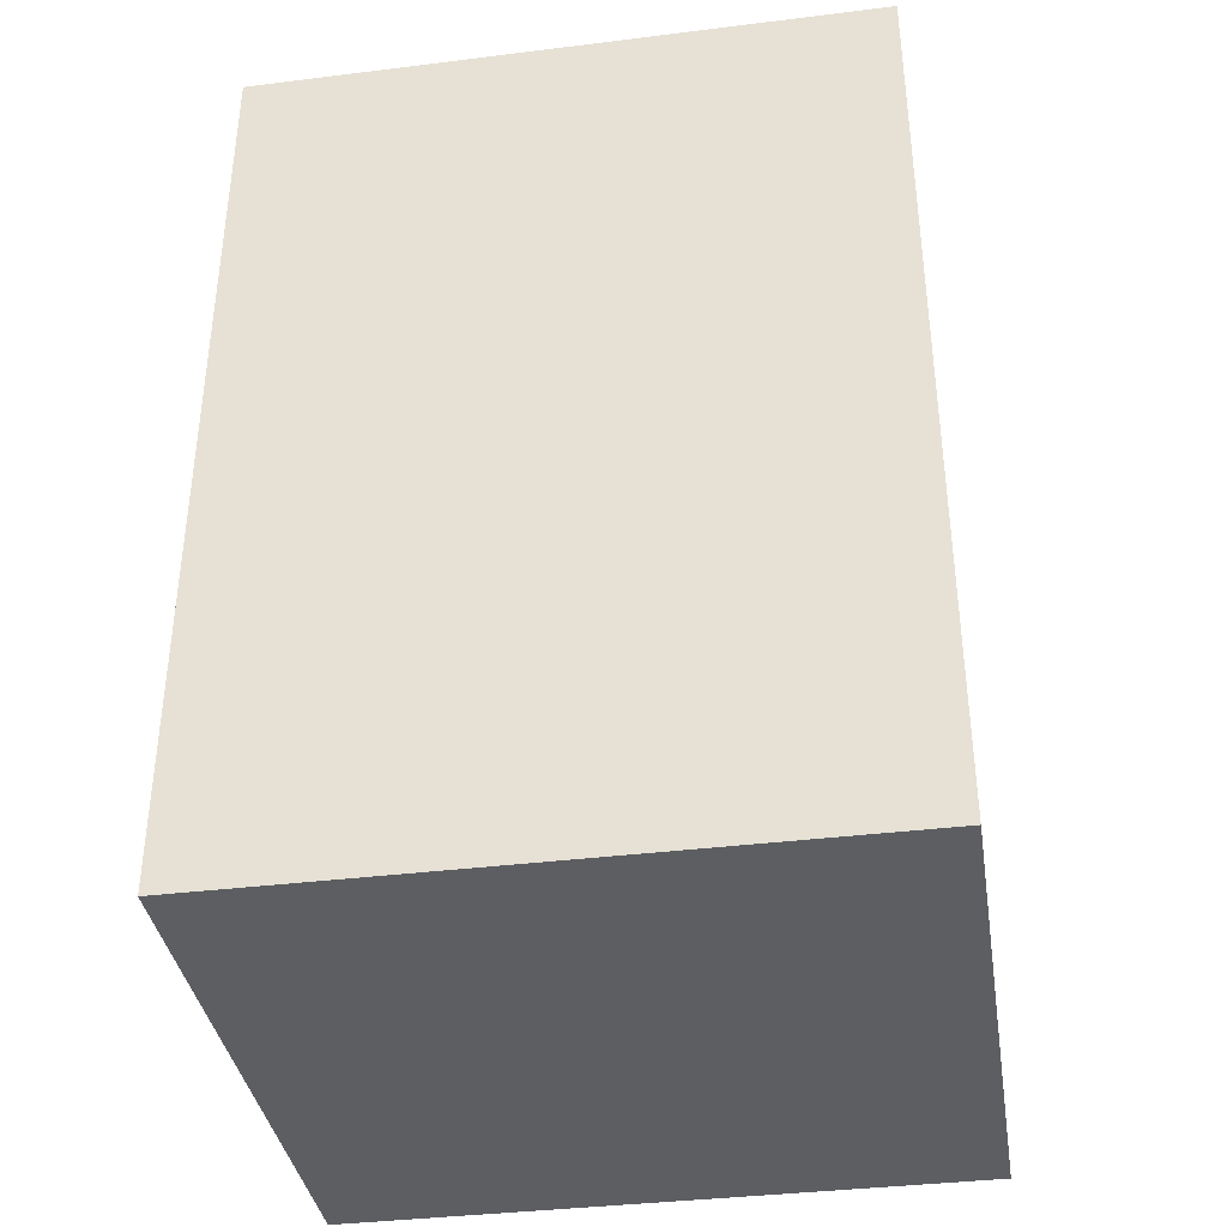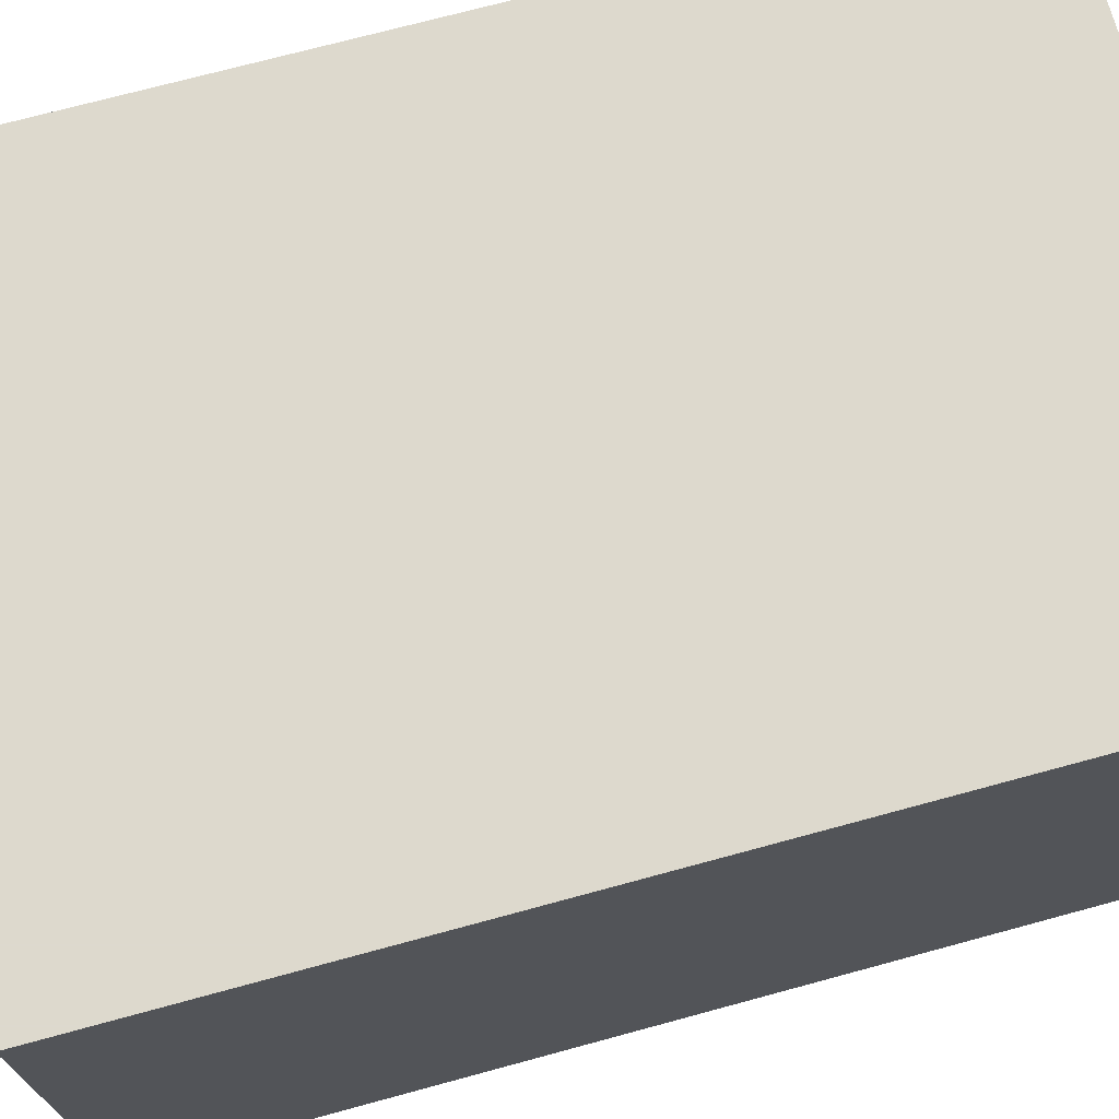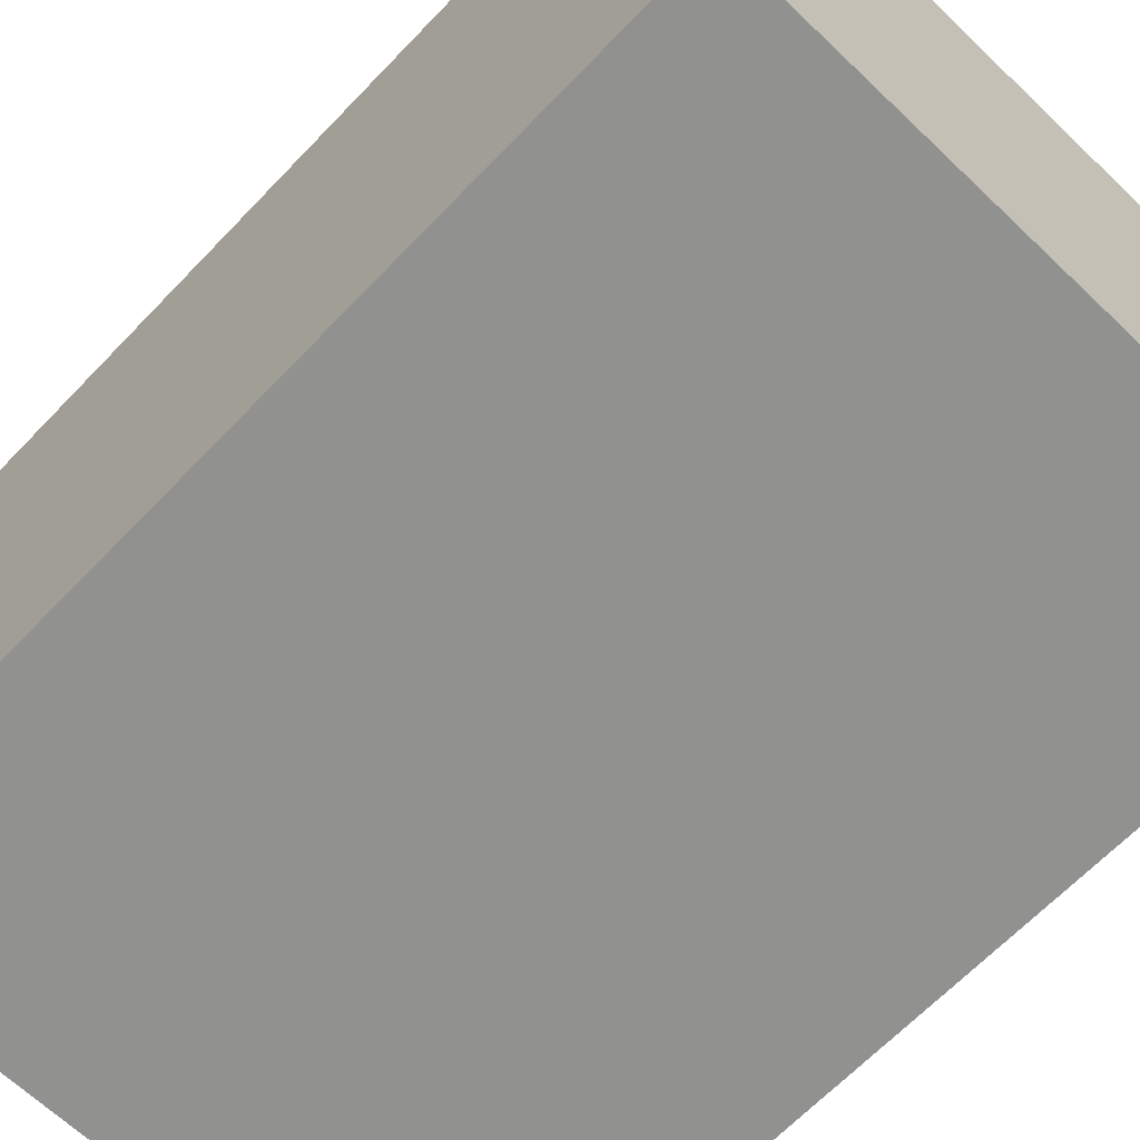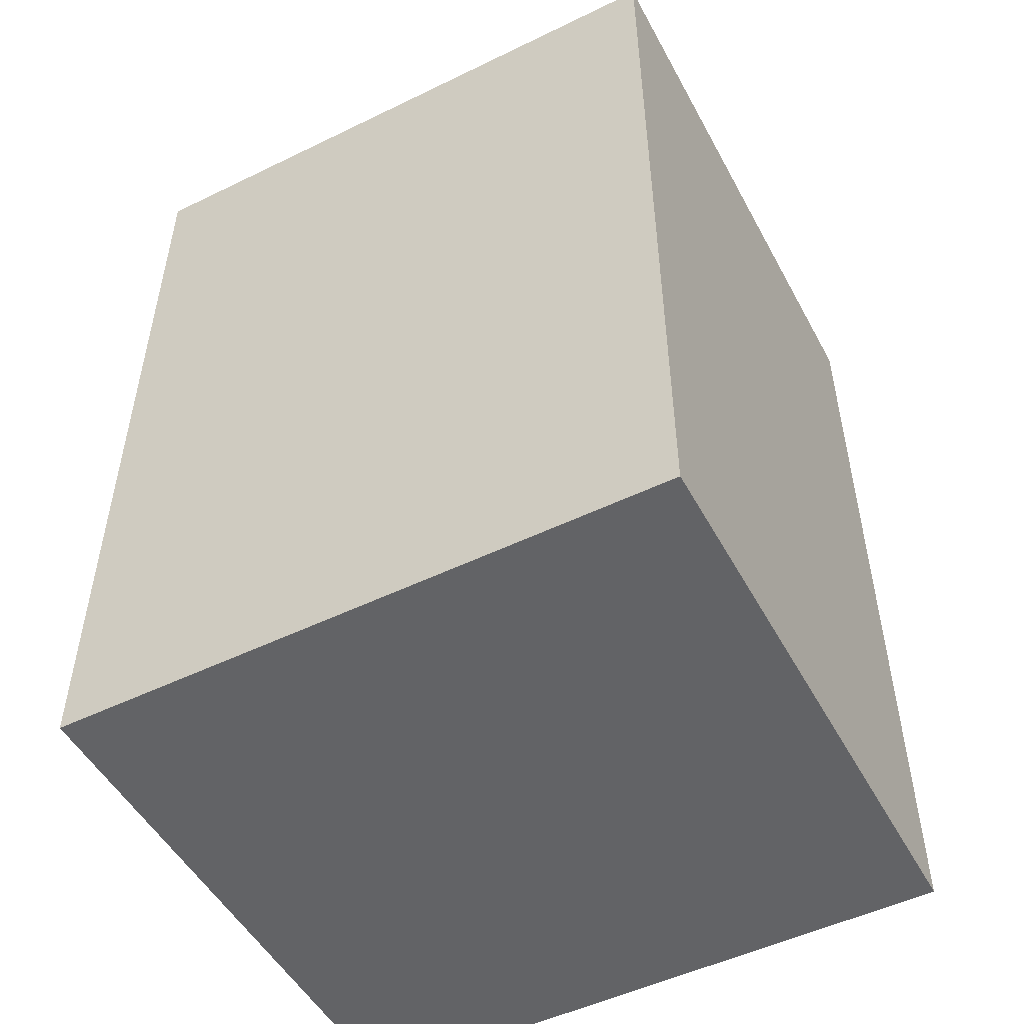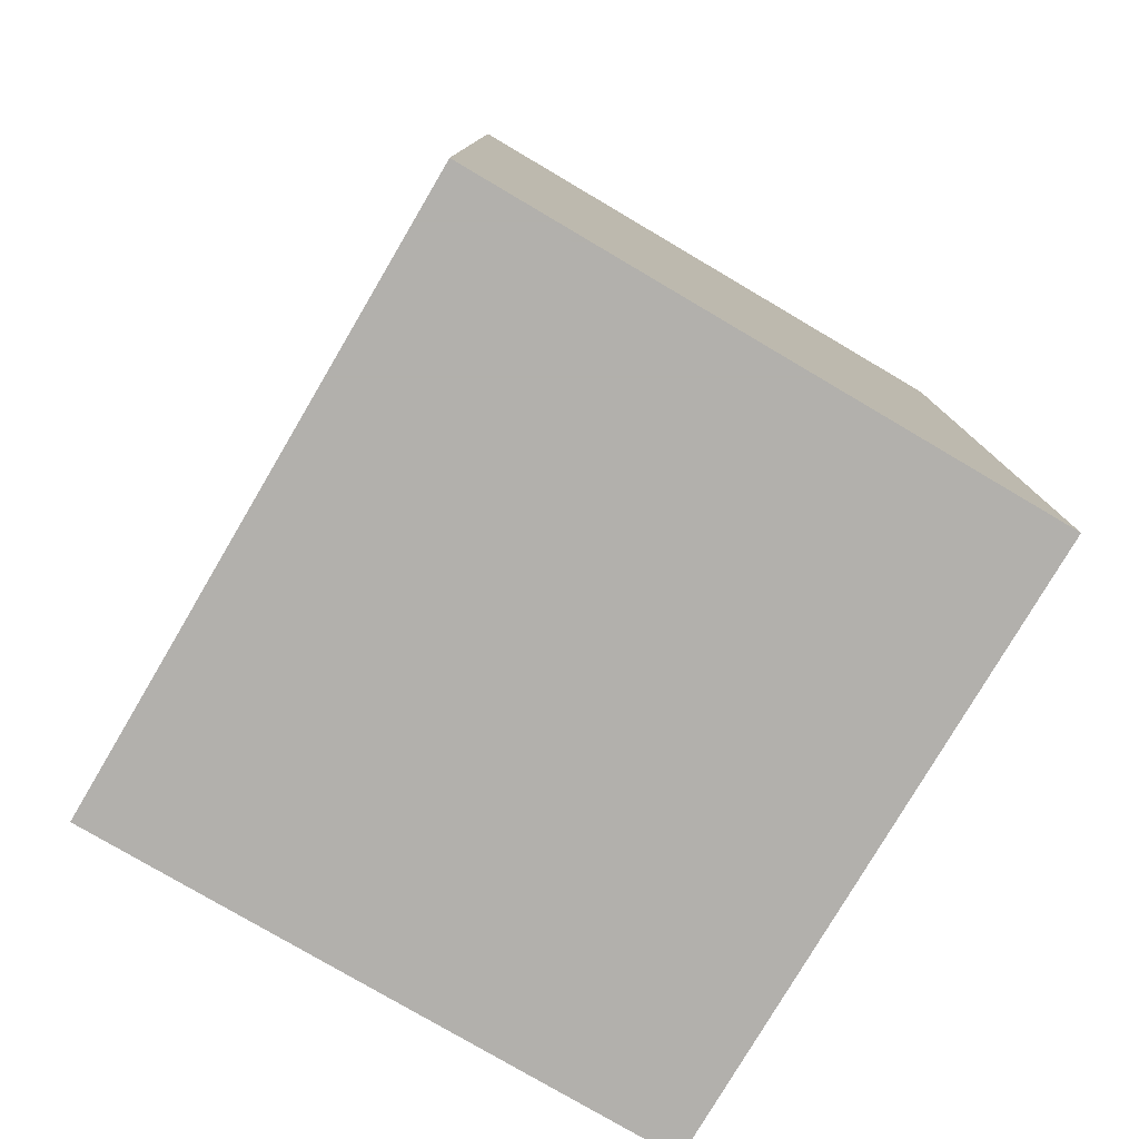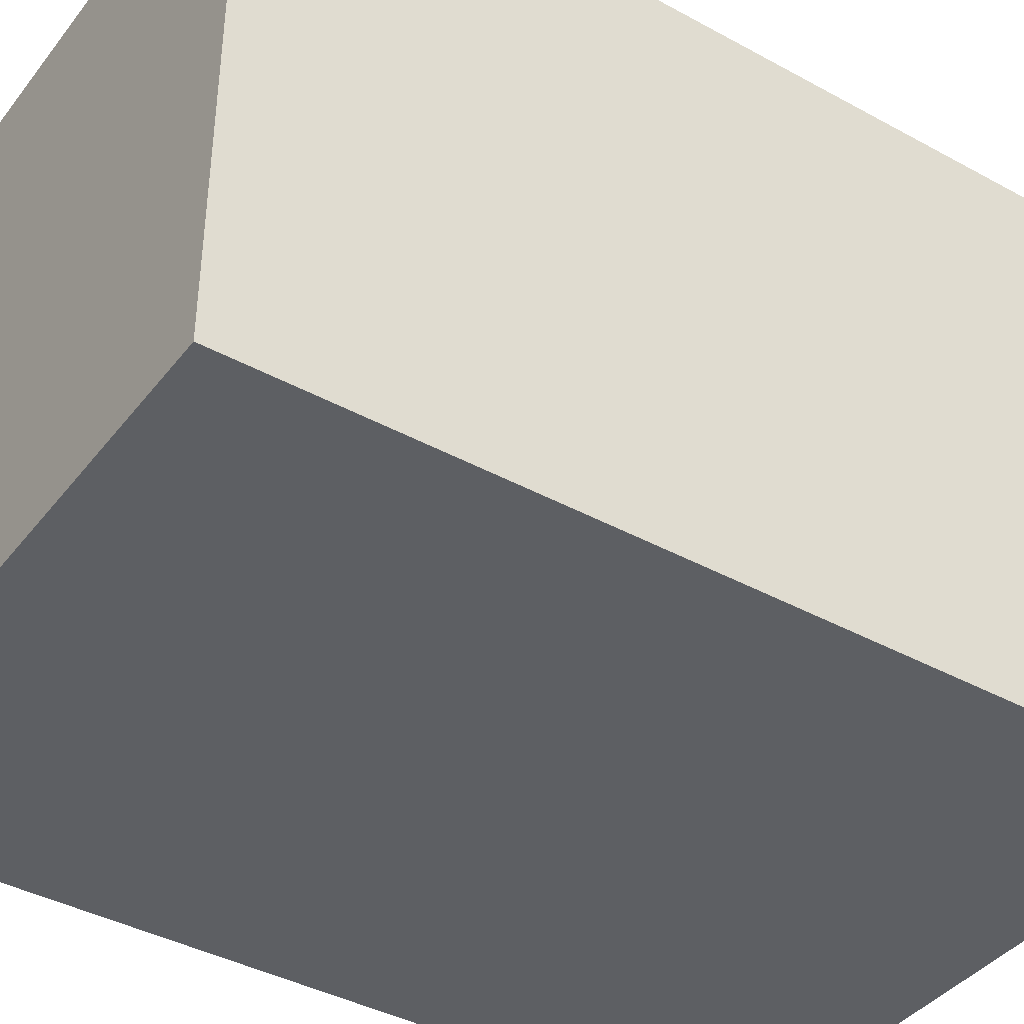
<metadata>
{"format":"obj","ext":"obj","renderer":"f3d","projection":"perspective","resolution":1024,"background":"white","views":[{"elev":-37.6,"azim":-171.0,"up":"+Z"},{"elev":71.9,"azim":-105.2,"up":"+Y"},{"elev":-65.9,"azim":136.2,"up":"+Y"},{"elev":-50.9,"azim":-152.1,"up":"+Z"},{"elev":-78.6,"azim":59.5,"up":"+Z"},{"elev":-40.2,"azim":-124.0,"up":"+Y"}]}
</metadata>
<code>
g parts_col_43
v -0.5418 -0.5069 -0.7817
v 0.5418 0.5069 -0.7817
v -0.5418 0.5069 -0.7817
v 0.5418 -0.5069 -0.7817
v -0.5418 0.5069 -0.7817
v -0.5418 -0.5069 0.7817
v -0.5418 0.5069 0.7817
v 0.5418 -0.5069 0.7817
v 0.5418 0.5069 0.7817
v 0.5418 0.5069 -0.7817
v -0.5418 -0.5069 0.7817
v 0.5418 -0.5069 0.7817
v -0.5418 -0.5069 -0.7817
v -0.5418 -0.5069 0.7817
v 0.5418 -0.5069 0.7817
v 0.5418 -0.5069 -0.7817
v 0.5418 0.5069 -0.7817
v 0.5418 0.5069 0.7817
v -0.5418 0.5069 0.7817
v -0.5418 0.5069 -0.7817
g parts_col_43_0
f 3 2 1
f 2 4 1
f 1 6 5
f 6 7 5
f 9 8 4
f 10 9 4
f 9 7 11
f 12 9 11
f 15 14 13
f 16 15 13
f 19 18 17
f 20 19 17

</code>
